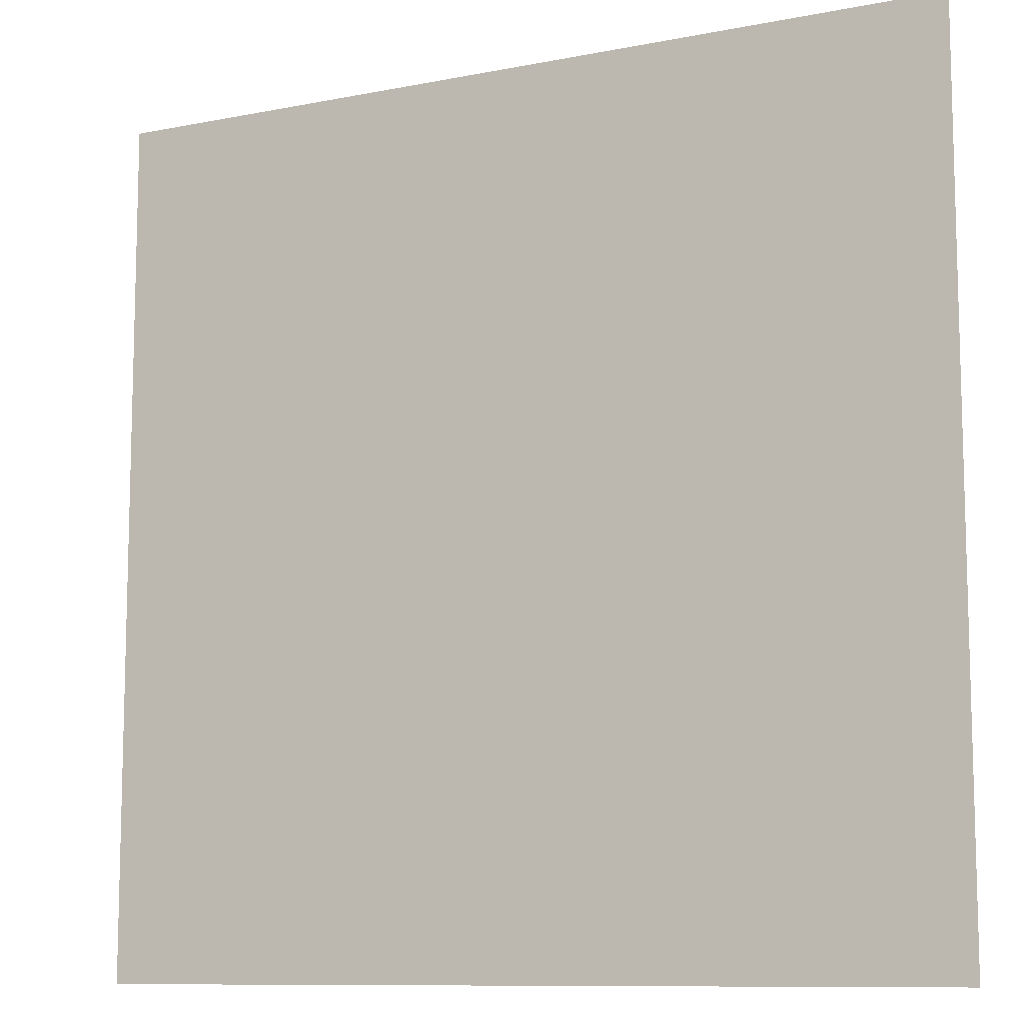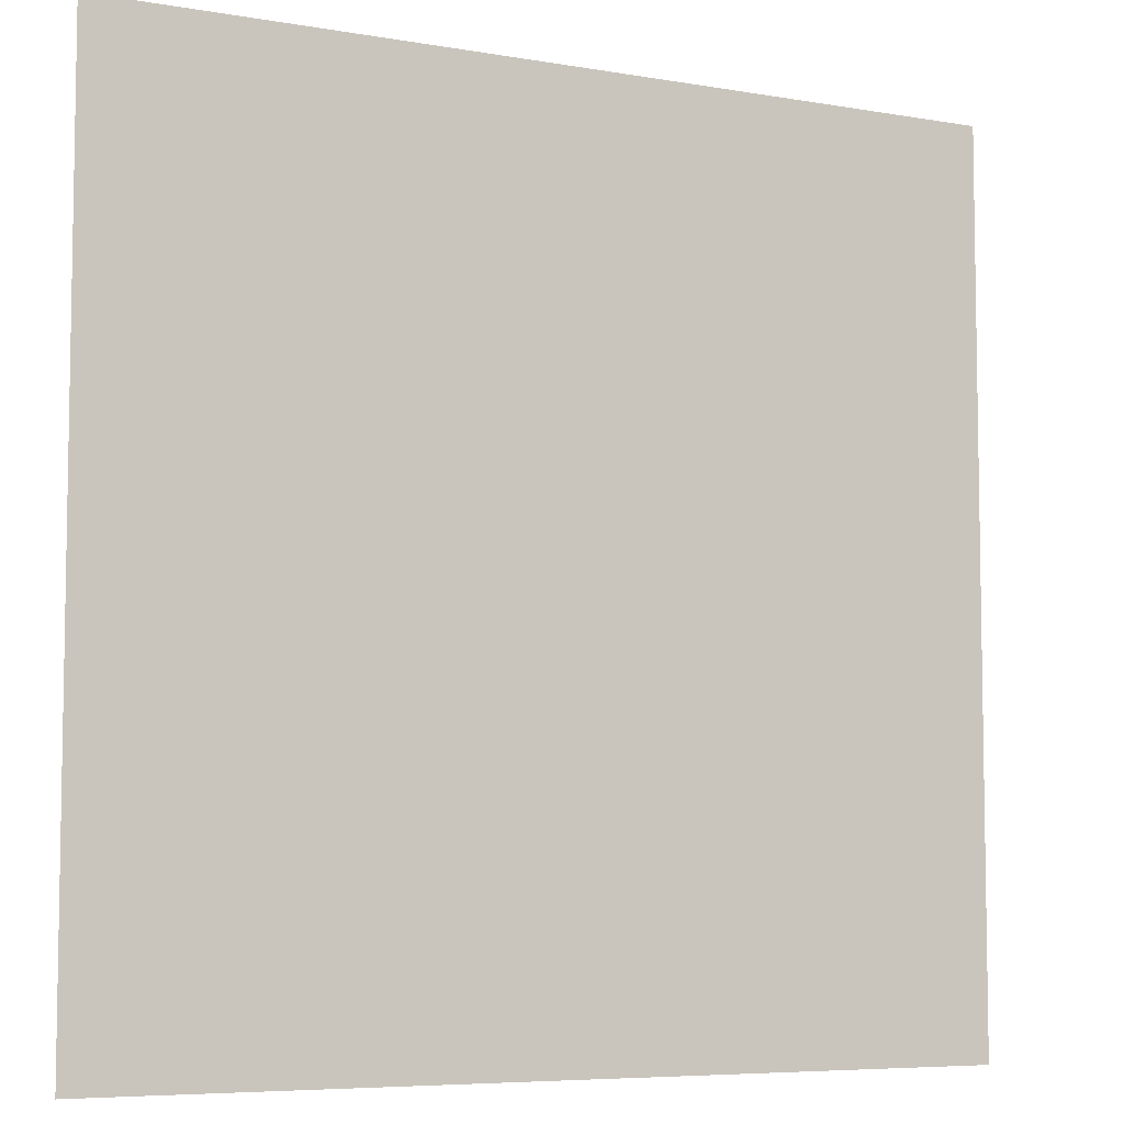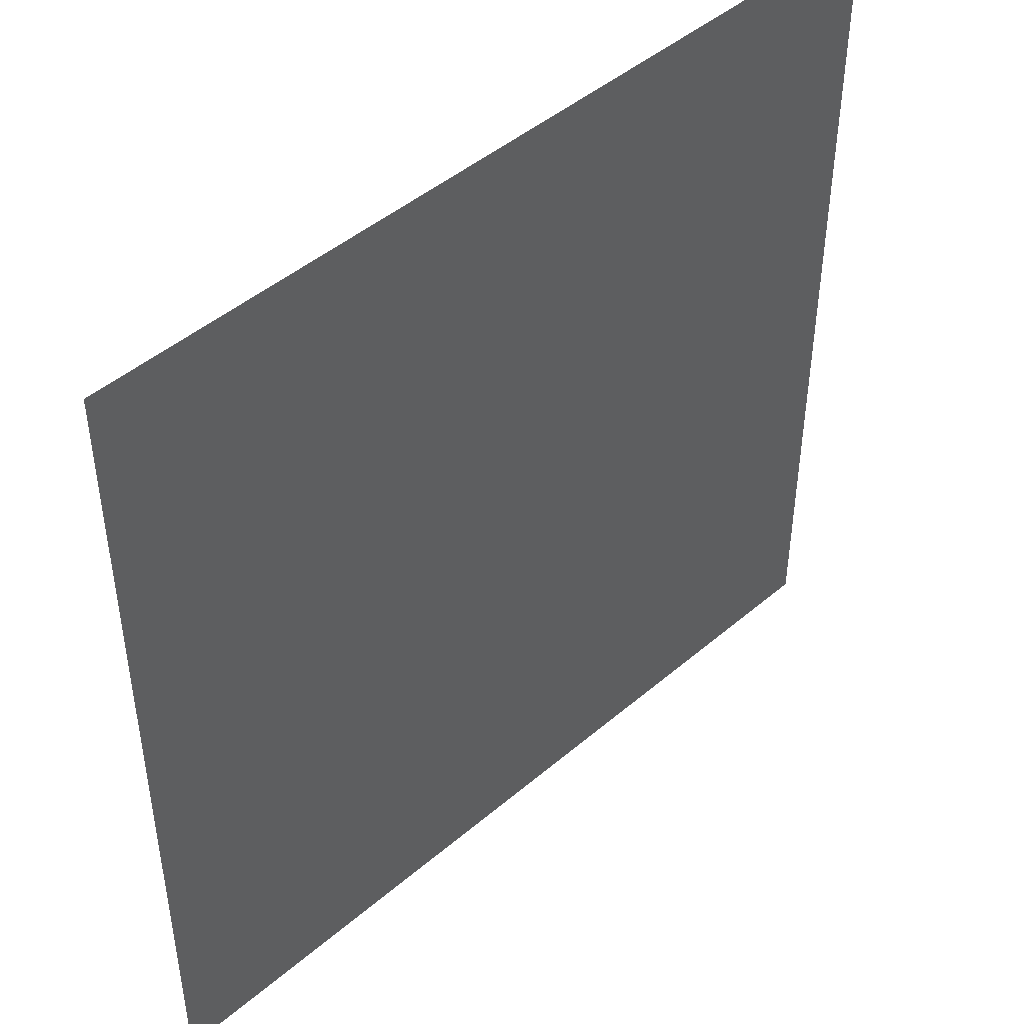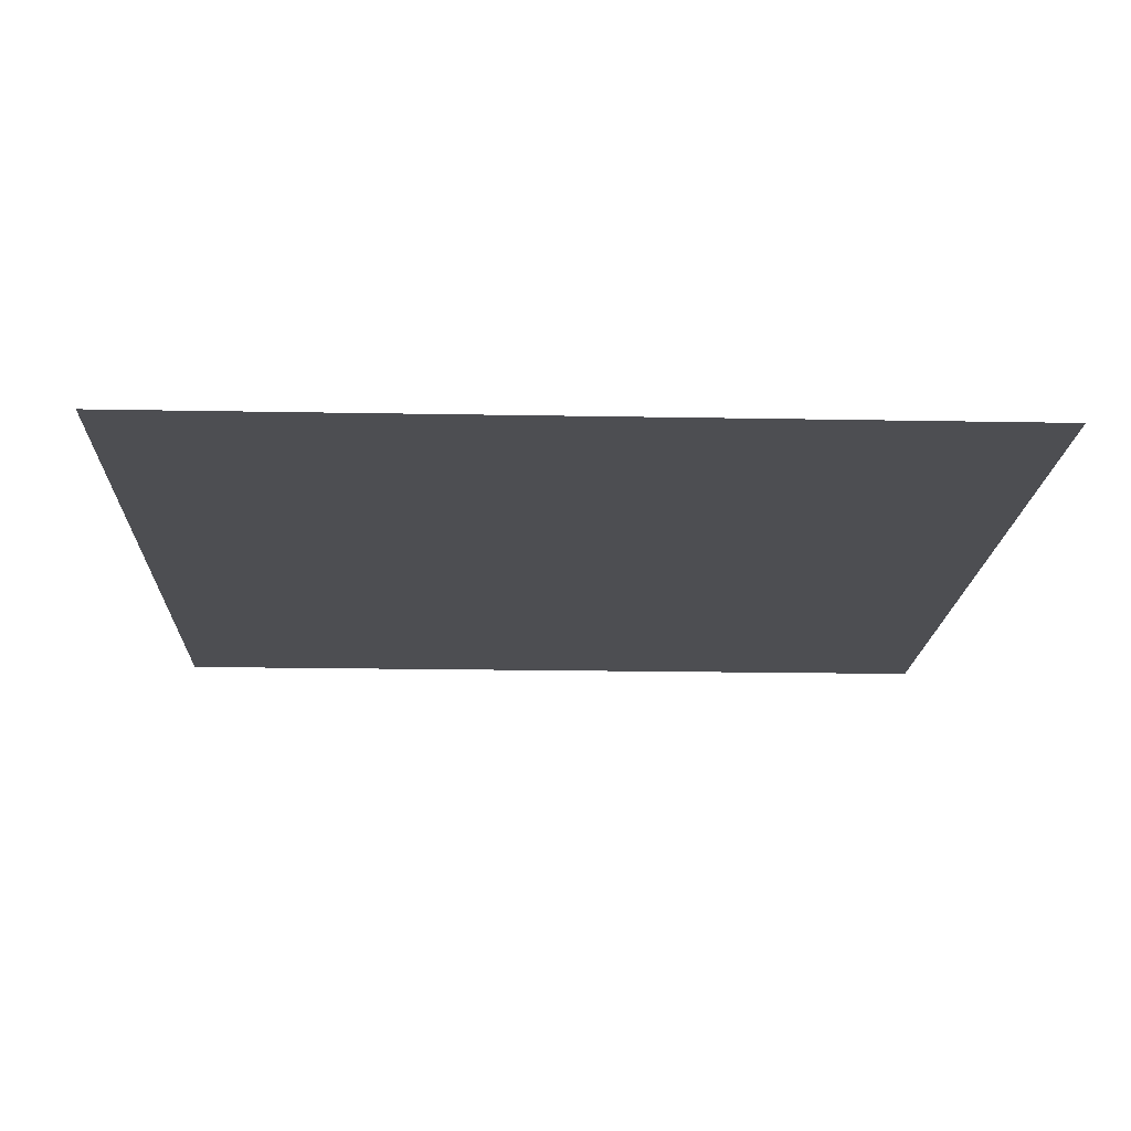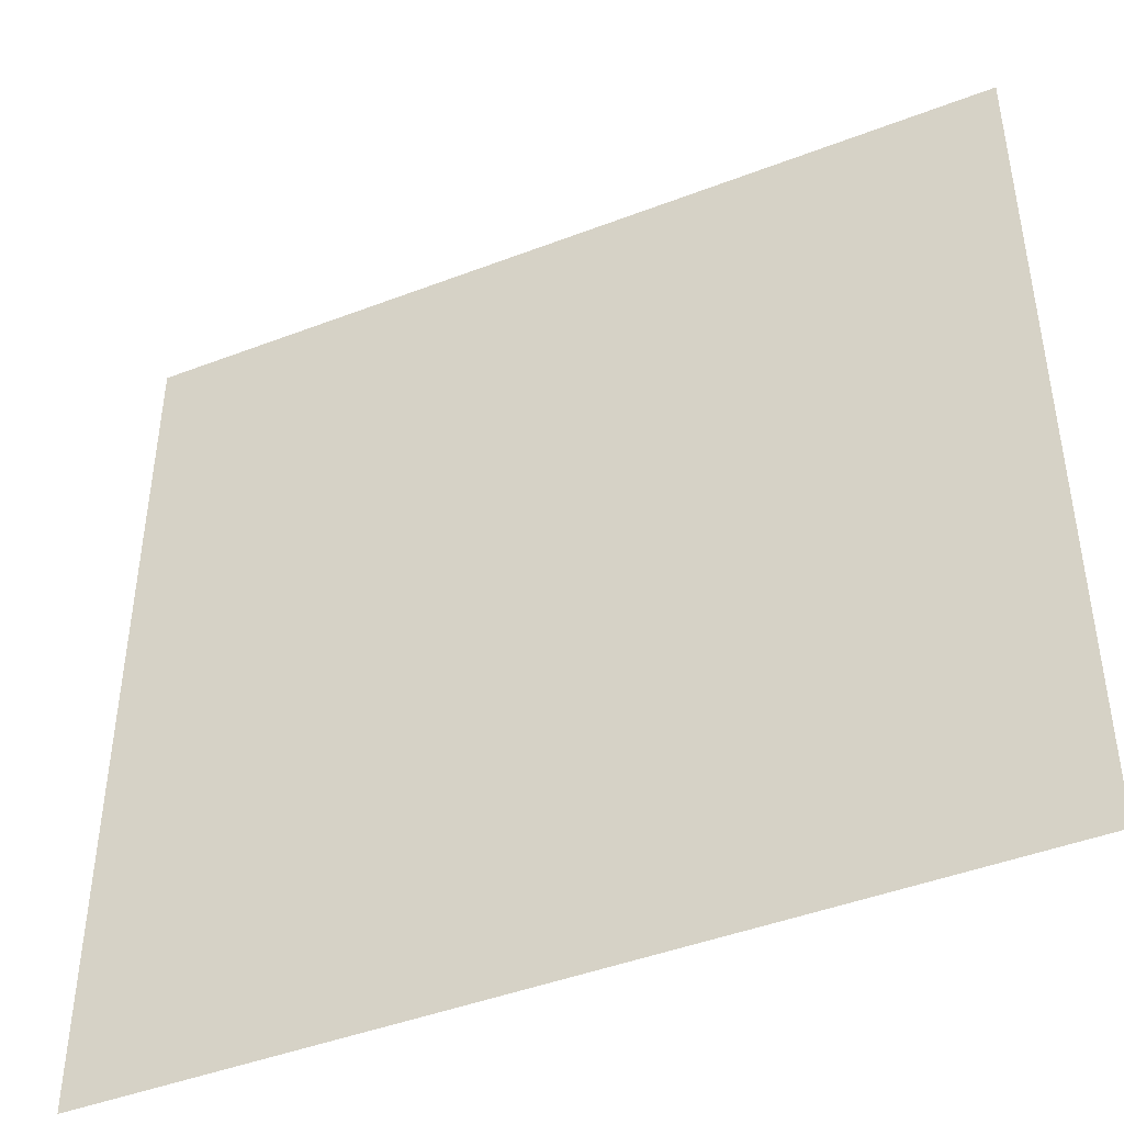
<metadata>
{"format":"obj","ext":"obj","renderer":"f3d","projection":"perspective","resolution":1024,"background":"white","views":[{"elev":-10.1,"azim":-153.0,"up":"+Y"},{"elev":-6.5,"azim":-27.4,"up":"+Y"},{"elev":46.2,"azim":135.8,"up":"+Y"},{"elev":-17.2,"azim":-2.2,"up":"+Z"},{"elev":-44.6,"azim":24.1,"up":"+Y"}]}
</metadata>
<code>
v -15 -1 0
v -16 -1 0
v -16 0 0
v -15 0 0
v -14 -1 0
v -14 0 0
v -13 -1 0
v -13 0 0
v -12 -1 0
v -12 0 0
v -11 -1 0
v -11 0 0
v -10 -1 0
v -10 0 0
v -5 -1 0
v -6 -1 0
v -6 0 0
v -5 0 0
v -4 -1 0
v -4 0 0
v -3 -1 0
v -3 0 0
v -2 -1 0
v -2 0 0
v -1 -1 0
v -1 0 0
v 0 -1 0
v 0 0 0
v -15 -2 0
v -16 -2 0
v -14 -2 0
v -13 -2 0
v -12 -2 0
v -11 -2 0
v -10 -2 0
v -5 -2 0
v -6 -2 0
v -4 -2 0
v -3 -2 0
v -2 -2 0
v -1 -2 0
v 0 -2 0
v -15 -3 0
v -16 -3 0
v -14 -3 0
v -13 -3 0
v -12 -3 0
v -11 -3 0
v -10 -3 0
v -5 -3 0
v -6 -3 0
v -4 -3 0
v -3 -3 0
v -2 -3 0
v -1 -3 0
v 0 -3 0
v -15 -4 0
v -16 -4 0
v -14 -4 0
v -13 -4 0
v -12 -4 0
v -11 -4 0
v -10 -4 0
v -15 -5 0
v -16 -5 0
v -14 -5 0
v -13 -5 0
v -12 -5 0
v -11 -5 0
v -10 -5 0
v -15 -6 0
v -16 -6 0
v -14 -6 0
v -13 -6 0
v -12 -6 0
v -11 -6 0
v -10 -6 0
v -15 -7 0
v -16 -7 0
v -14 -7 0
v -13 -7 0
v -12 -7 0
v -11 -7 0
v -10 -7 0
v -15 -8 0
v -16 -8 0
v -14 -8 0
v -13 -8 0
v -12 -8 0
v -11 -8 0
v -10 -8 0
v -5 -8 0
v -6 -8 0
v -6 -7 0
v -5 -7 0
v -4 -8 0
v -4 -7 0
v -3 -8 0
v -3 -7 0
v -2 -8 0
v -2 -7 0
v -1 -8 0
v -1 -7 0
v 0 -8 0
v 0 -7 0
v -15 -9 0
v -16 -9 0
v -14 -9 0
v -13 -9 0
v -12 -9 0
v -11 -9 0
v -10 -9 0
v -5 -9 0
v -6 -9 0
v -4 -9 0
v -3 -9 0
v -2 -9 0
v -1 -9 0
v 0 -9 0
v -5 -10 0
v -6 -10 0
v -4 -10 0
v -3 -10 0
v -2 -10 0
v -1 -10 0
v 0 -10 0
v -5 -11 0
v -6 -11 0
v -4 -11 0
v -3 -11 0
v -2 -11 0
v -1 -11 0
v 0 -11 0
v -5 -12 0
v -6 -12 0
v -4 -12 0
v -3 -12 0
v -2 -12 0
v -1 -12 0
v 0 -12 0
v -5 -13 0
v -6 -13 0
v -4 -13 0
v -3 -13 0
v -2 -13 0
v -1 -13 0
v 0 -13 0
v -15 -14 0
v -16 -14 0
v -16 -13 0
v -15 -13 0
v -14 -14 0
v -14 -13 0
v -13 -14 0
v -13 -13 0
v -12 -14 0
v -12 -13 0
v -11 -14 0
v -11 -13 0
v -10 -14 0
v -10 -13 0
v -5 -14 0
v -6 -14 0
v -4 -14 0
v -3 -14 0
v -2 -14 0
v -1 -14 0
v 0 -14 0
v -15 -15 0
v -16 -15 0
v -14 -15 0
v -13 -15 0
v -12 -15 0
v -11 -15 0
v -10 -15 0
v -5 -15 0
v -6 -15 0
v -4 -15 0
v -3 -15 0
v -2 -15 0
v -1 -15 0
v 0 -15 0
v -15 -16 0
v -16 -16 0
v -14 -16 0
v -13 -16 0
v -12 -16 0
v -11 -16 0
v -10 -16 0
v -5 -16 0
v -6 -16 0
v -4 -16 0
v -3 -16 0
v -2 -16 0
v -1 -16 0
v 0 -16 0
v -7 -1 0
v -7 0 0
v -7 -2 0
v -7 -3 0
v -7 -8 0
v -7 -7 0
v -7 -9 0
v -7 -10 0
v -7 -11 0
v -7 -12 0
v -7 -13 0
v -7 -14 0
v -7 -15 0
v -7 -16 0
v -8 -1 0
v -9 -1 0
v -9 0 0
v -8 0 0
v -8 -2 0
v -9 -2 0
v -8 -3 0
v -9 -3 0
v -8 -4 0
v -9 -4 0
v -7 -4 0
v -8 -5 0
v -9 -5 0
v -7 -5 0
v -6 -5 0
v -6 -4 0
v -5 -5 0
v -5 -4 0
v -4 -5 0
v -4 -4 0
v -3 -5 0
v -3 -4 0
v -2 -5 0
v -2 -4 0
v -1 -5 0
v -1 -4 0
v 0 -5 0
v 0 -4 0
v -8 -6 0
v -9 -6 0
v -7 -6 0
v -6 -6 0
v -5 -6 0
v -4 -6 0
v -3 -6 0
v -2 -6 0
v -1 -6 0
v 0 -6 0
v -8 -7 0
v -9 -7 0
v -8 -8 0
v -9 -8 0
v -8 -9 0
v -9 -9 0
v -8 -10 0
v -9 -10 0
v -15 -11 0
v -16 -11 0
v -16 -10 0
v -15 -10 0
v -14 -11 0
v -14 -10 0
v -13 -11 0
v -13 -10 0
v -12 -11 0
v -12 -10 0
v -11 -11 0
v -11 -10 0
v -10 -11 0
v -10 -10 0
v -9 -11 0
v -8 -11 0
v -15 -12 0
v -16 -12 0
v -14 -12 0
v -13 -12 0
v -12 -12 0
v -11 -12 0
v -10 -12 0
v -9 -12 0
v -8 -12 0
v -8 -13 0
v -9 -13 0
v -8 -14 0
v -9 -14 0
v -8 -15 0
v -9 -15 0
v -8 -16 0
v -9 -16 0
g mesh_0001
f 1 2 3 4
f 5 1 4 6
f 7 5 6 8
f 9 7 8 10
f 11 9 10 12
f 13 11 12 14
f 15 16 17 18
f 19 15 18 20
f 21 19 20 22
f 23 21 22 24
f 25 23 24 26
f 27 25 26 28
f 29 30 2 1
f 31 29 1 5
f 32 31 5 7
f 33 32 7 9
f 34 33 9 11
f 35 34 11 13
f 36 37 16 15
f 38 36 15 19
f 39 38 19 21
f 40 39 21 23
f 41 40 23 25
f 42 41 25 27
f 43 44 30 29
f 45 43 29 31
f 46 45 31 32
f 47 46 32 33
f 48 47 33 34
f 49 48 34 35
f 50 51 37 36
f 52 50 36 38
f 53 52 38 39
f 54 53 39 40
f 55 54 40 41
f 56 55 41 42
f 57 58 44 43
f 59 57 43 45
f 60 59 45 46
f 61 60 46 47
f 62 61 47 48
f 63 62 48 49
f 64 65 58 57
f 66 64 57 59
f 67 66 59 60
f 68 67 60 61
f 69 68 61 62
f 70 69 62 63
f 71 72 65 64
f 73 71 64 66
f 74 73 66 67
f 75 74 67 68
f 76 75 68 69
f 77 76 69 70
f 78 79 72 71
f 80 78 71 73
f 81 80 73 74
f 82 81 74 75
f 83 82 75 76
f 84 83 76 77
f 85 86 79 78
f 87 85 78 80
f 88 87 80 81
f 89 88 81 82
f 90 89 82 83
f 91 90 83 84
f 92 93 94 95
f 96 92 95 97
f 98 96 97 99
f 100 98 99 101
f 102 100 101 103
f 104 102 103 105
f 106 107 86 85
f 108 106 85 87
f 109 108 87 88
f 110 109 88 89
f 111 110 89 90
f 112 111 90 91
f 113 114 93 92
f 115 113 92 96
f 116 115 96 98
f 117 116 98 100
f 118 117 100 102
f 119 118 102 104
f 120 121 114 113
f 122 120 113 115
f 123 122 115 116
f 124 123 116 117
f 125 124 117 118
f 126 125 118 119
f 127 128 121 120
f 129 127 120 122
f 130 129 122 123
f 131 130 123 124
f 132 131 124 125
f 133 132 125 126
f 134 135 128 127
f 136 134 127 129
f 137 136 129 130
f 138 137 130 131
f 139 138 131 132
f 140 139 132 133
f 141 142 135 134
f 143 141 134 136
f 144 143 136 137
f 145 144 137 138
f 146 145 138 139
f 147 146 139 140
f 148 149 150 151
f 152 148 151 153
f 154 152 153 155
f 156 154 155 157
f 158 156 157 159
f 160 158 159 161
f 162 163 142 141
f 164 162 141 143
f 165 164 143 144
f 166 165 144 145
f 167 166 145 146
f 168 167 146 147
f 169 170 149 148
f 171 169 148 152
f 172 171 152 154
f 173 172 154 156
f 174 173 156 158
f 175 174 158 160
f 176 177 163 162
f 178 176 162 164
f 179 178 164 165
f 180 179 165 166
f 181 180 166 167
f 182 181 167 168
f 183 184 170 169
f 185 183 169 171
f 186 185 171 172
f 187 186 172 173
f 188 187 173 174
f 189 188 174 175
f 190 191 177 176
f 192 190 176 178
f 193 192 178 179
f 194 193 179 180
f 195 194 180 181
f 196 195 181 182
g mesh_0002
f 16 197 198 17
f 37 199 197 16
f 51 200 199 37
f 93 201 202 94
f 114 203 201 93
f 121 204 203 114
f 128 205 204 121
f 135 206 205 128
f 142 207 206 135
f 163 208 207 142
f 177 209 208 163
f 191 210 209 177
g mesh_0003
f 211 212 213 214
f 197 211 214 198
f 215 216 212 211
f 199 215 211 197
f 217 218 216 215
f 200 217 215 199
f 219 220 218 217
f 221 219 217 200
f 222 223 220 219
f 224 222 219 221
f 225 224 221 226
f 227 225 226 228
f 229 227 228 230
f 231 229 230 232
f 233 231 232 234
f 235 233 234 236
f 237 235 236 238
f 239 240 223 222
f 241 239 222 224
f 242 241 224 225
f 243 242 225 227
f 244 243 227 229
f 245 244 229 231
f 246 245 231 233
f 247 246 233 235
f 248 247 235 237
f 249 250 240 239
f 202 249 239 241
f 251 252 250 249
f 201 251 249 202
f 253 254 252 251
f 203 253 251 201
f 255 256 254 253
f 204 255 253 203
f 257 258 259 260
f 261 257 260 262
f 263 261 262 264
f 265 263 264 266
f 267 265 266 268
f 269 267 268 270
f 271 269 270 256
f 272 271 256 255
f 205 272 255 204
f 273 274 258 257
f 275 273 257 261
f 276 275 261 263
f 277 276 263 265
f 278 277 265 267
f 279 278 267 269
f 280 279 269 271
f 281 280 271 272
f 206 281 272 205
f 282 283 280 281
f 207 282 281 206
f 284 285 283 282
f 208 284 282 207
f 286 287 285 284
f 209 286 284 208
f 288 289 287 286
f 210 288 286 209
g mesh_0004
f 212 13 14 213
f 216 35 13 212
f 218 49 35 216
f 220 63 49 218
f 223 70 63 220
f 240 77 70 223
f 250 84 77 240
f 252 91 84 250
f 254 112 91 252
f 285 160 161 283
f 287 175 160 285
f 289 189 175 287
g mesh_0005
f 228 226 51 50
f 230 228 50 52
f 232 230 52 53
f 234 232 53 54
f 236 234 54 55
f 238 236 55 56
f 260 259 107 106
f 262 260 106 108
f 264 262 108 109
f 266 264 109 110
f 268 266 110 111
f 270 268 111 112
g mesh_0006
f 226 221 200 51
g mesh_0007
f 95 94 242 243
f 97 95 243 244
f 99 97 244 245
f 101 99 245 246
f 103 101 246 247
f 105 103 247 248
f 151 150 274 273
f 153 151 273 275
f 155 153 275 276
f 157 155 276 277
f 159 157 277 278
f 161 159 278 279
g mesh_0008
f 94 202 241 242
g mesh_0009
f 256 270 112 254
g mesh_0010
f 283 161 279 280

</code>
